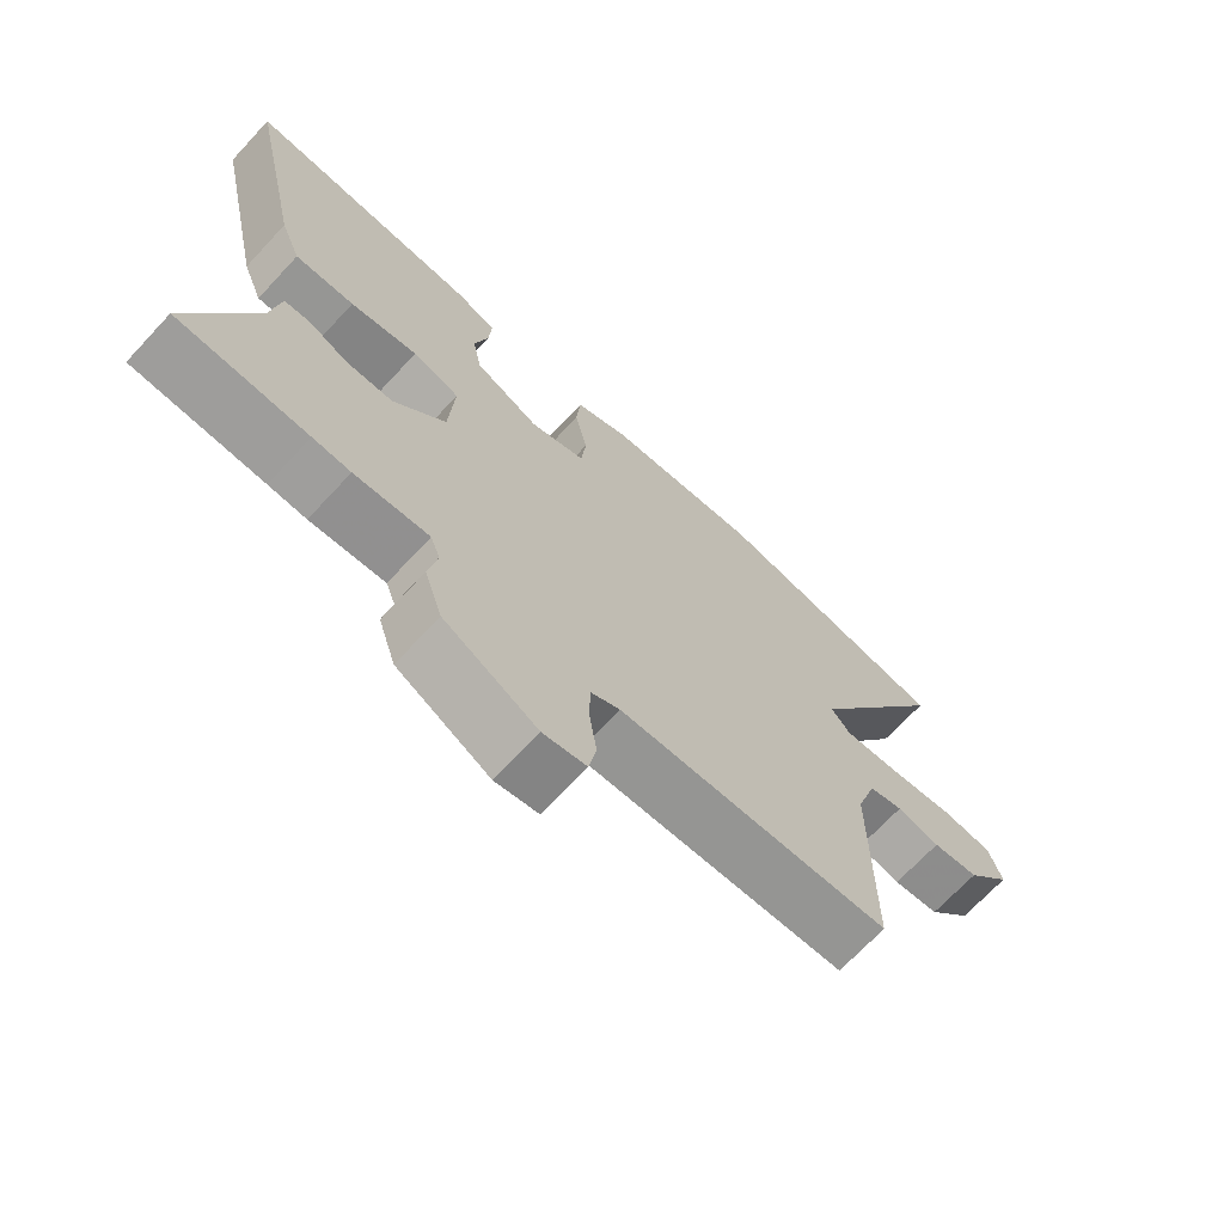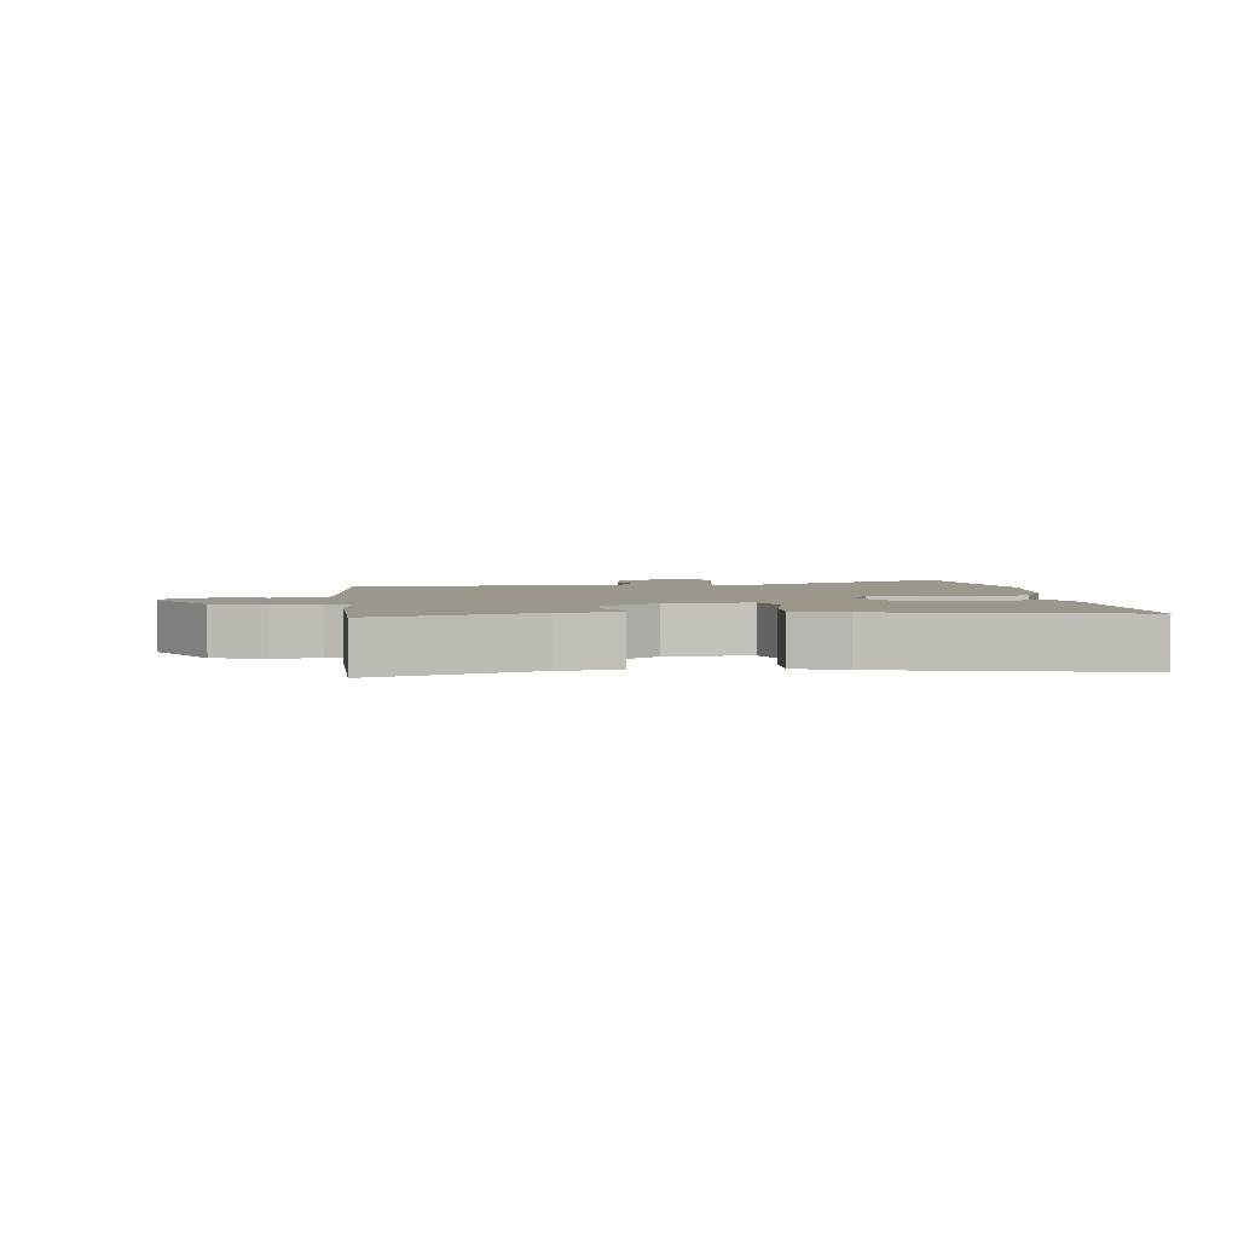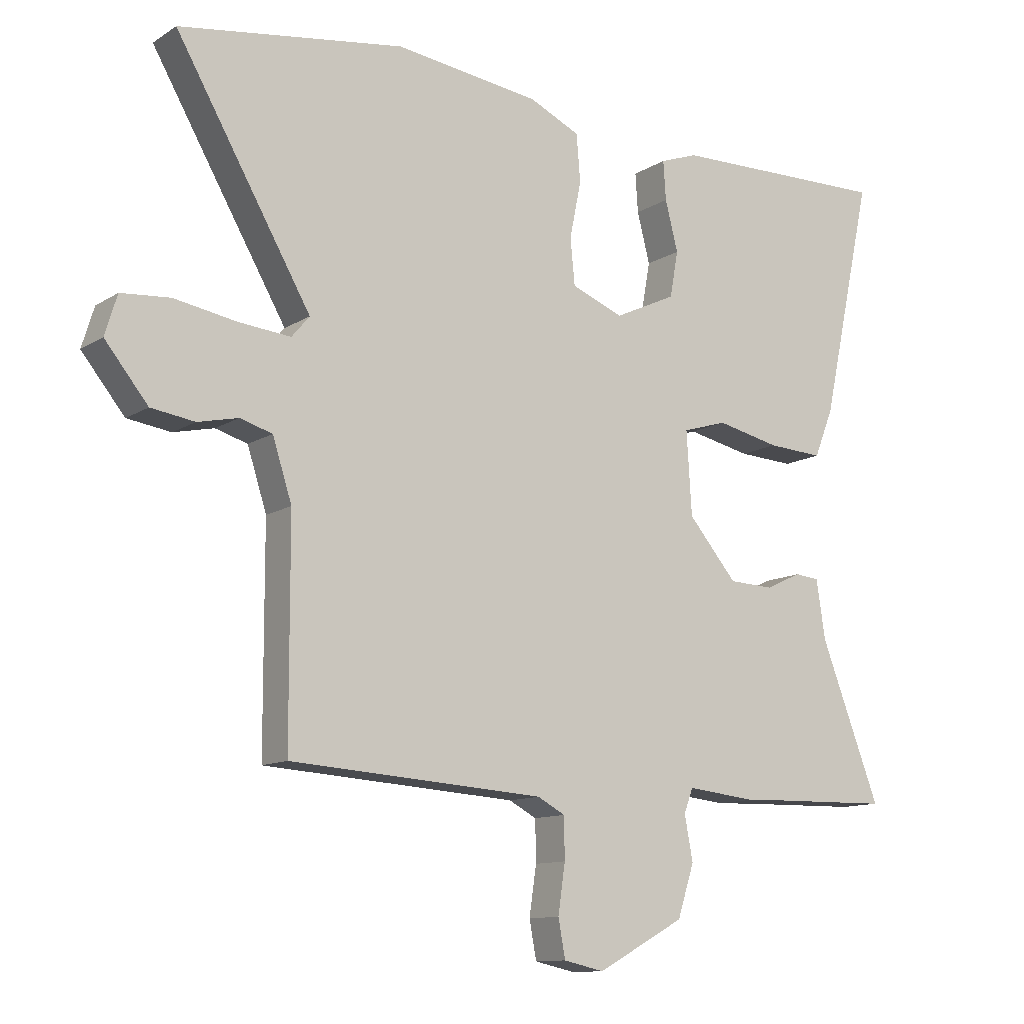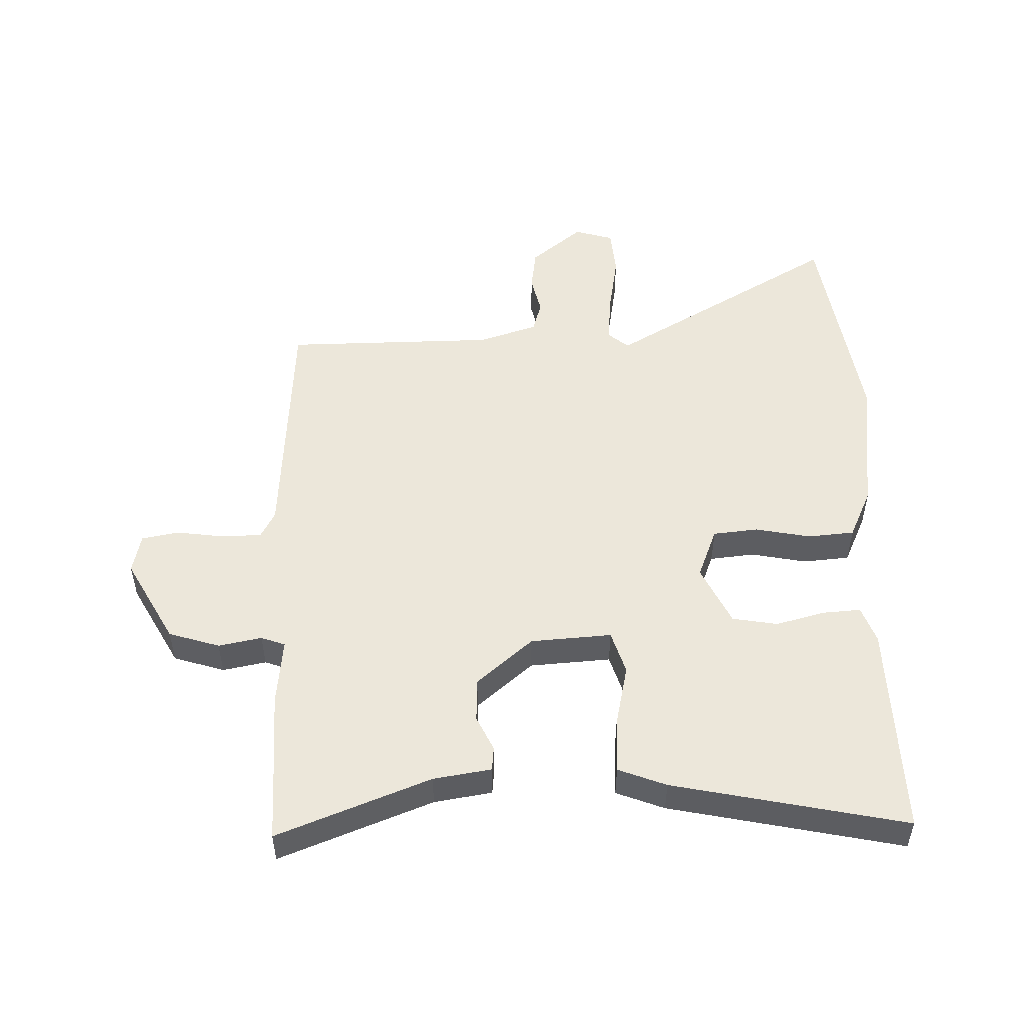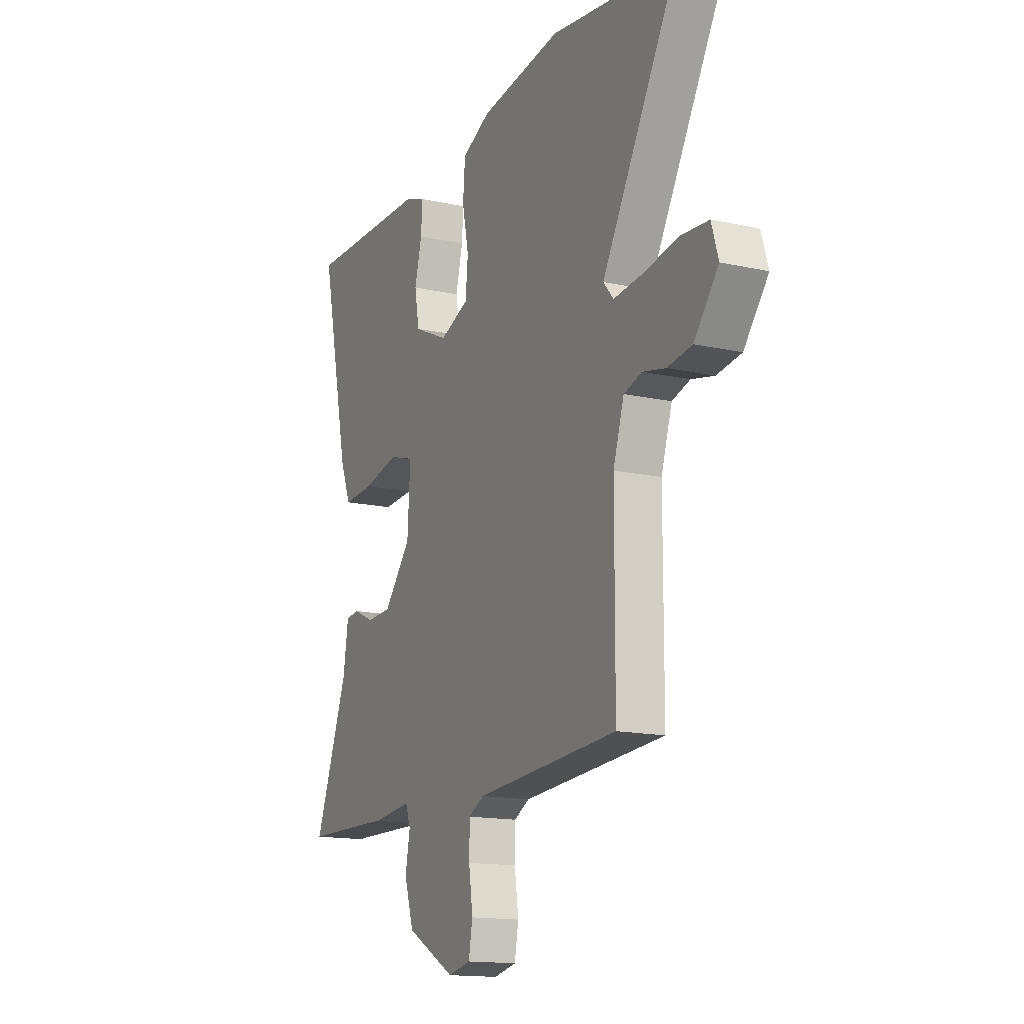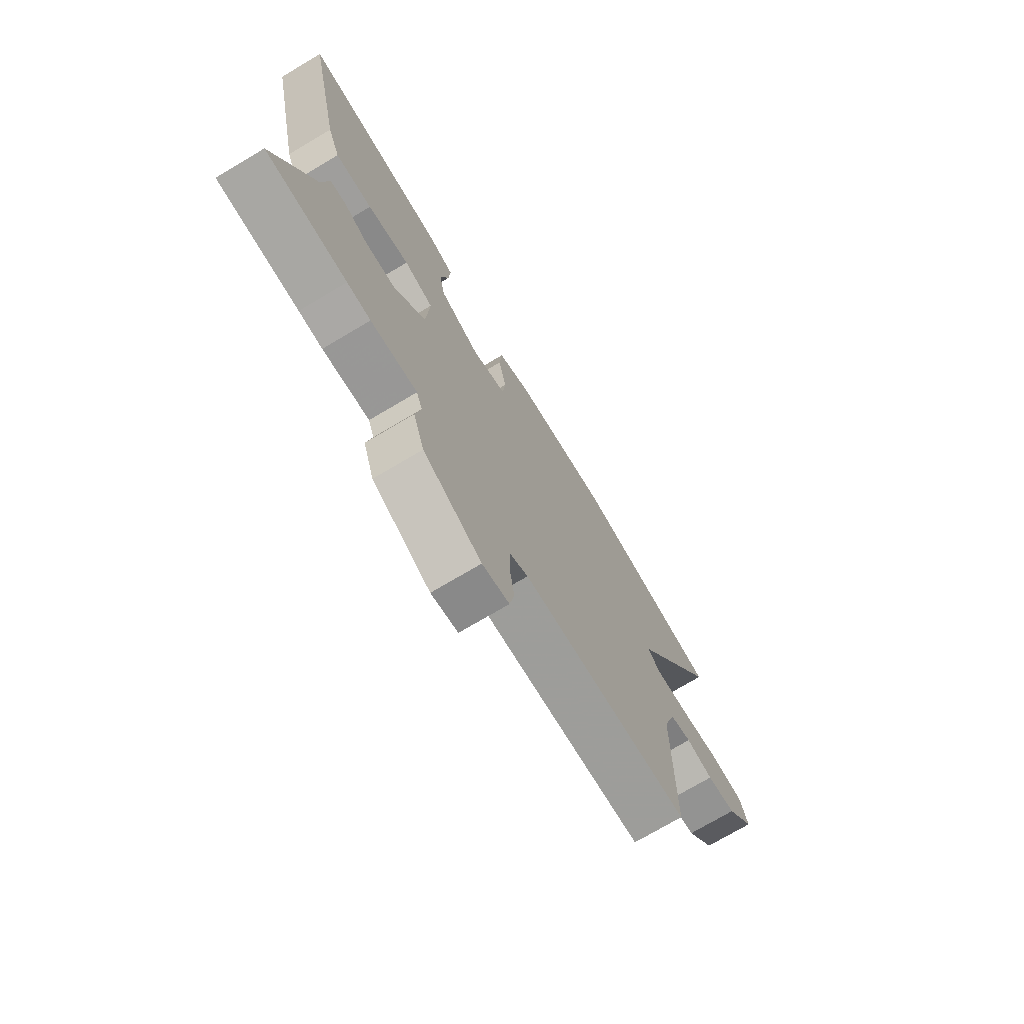
<metadata>
{"format":"obj","ext":"obj","renderer":"f3d","projection":"perspective","resolution":1024,"background":"white","views":[{"elev":-69.7,"azim":-43.0,"up":"+Z"},{"elev":2.8,"azim":-96.2,"up":"+Y"},{"elev":-11.5,"azim":145.8,"up":"+Z"},{"elev":51.4,"azim":-91.9,"up":"+Y"},{"elev":-15.1,"azim":64.6,"up":"+Z"},{"elev":-73.5,"azim":-59.3,"up":"+Z"}]}
</metadata>
<code>
v 0.475 0.07 -0.492
v 0.079 0.07 -0.519
v 0.036 0.07 -0.542
v 0.035 0.07 -0.606
v 0.046 0.07 -0.682
v 0.035 0.07 -0.741
v -0.028 0.07 -0.755
v -0.164 0.07 -0.681
v -0.19 0.07 -0.6
v -0.177 0.07 -0.531
v -0.191 0.07 -0.493
v -0.3 0.07 -0.505
v -0.355 0.07 -0.503
v -0.545 0.07 -0.499
v -0.452 0.07 -0.255
v -0.438 0.07 -0.163
v -0.4 0.07 -0.159
v -0.344 0.07 -0.185
v -0.274 0.07 -0.182
v -0.198 0.07 -0.092
v -0.19 0.07 0.037
v -0.259 0.07 0.058
v -0.358 0.07 0.036
v -0.445 0.07 0.031
v -0.475 0.07 0.107
v -0.555 0.07 0.477
v -0.212 0.07 0.471
v -0.153 0.07 0.45
v -0.157 0.07 0.389
v -0.177 0.07 0.311
v -0.164 0.07 0.239
v -0.068 0.07 0.194
v 0.013 0.07 0.226
v 0.02 0.07 0.298
v 0.002 0.07 0.386
v 0.008 0.07 0.46
v 0.087 0.07 0.497
v 0.314 0.07 0.527
v 0.664 0.07 0.476
v 0.453 0.07 0.109
v 0.481 0.07 0.076
v 0.562 0.07 0.084
v 0.659 0.07 0.101
v 0.735 0.07 0.095
v 0.754 0.07 0.033
v 0.687 0.07 -0.05
v 0.619 0.07 -0.06
v 0.556 0.07 -0.046
v 0.506 0.07 -0.061
v 0.476 0.07 -0.155
v 0.475 0 -0.492
v 0.079 0 -0.519
v 0.036 0 -0.542
v 0.035 0 -0.606
v 0.046 0 -0.682
v 0.035 0 -0.741
v -0.028 0 -0.755
v -0.164 0 -0.681
v -0.19 0 -0.6
v -0.177 0 -0.531
v -0.191 0 -0.493
v -0.3 0 -0.505
v -0.355 0 -0.503
v -0.545 0 -0.499
v -0.452 0 -0.255
v -0.438 0 -0.163
v -0.4 0 -0.159
v -0.344 0 -0.185
v -0.274 0 -0.182
v -0.198 0 -0.092
v -0.19 0 0.037
v -0.259 0 0.058
v -0.358 0 0.036
v -0.445 0 0.031
v -0.475 0 0.107
v -0.555 0 0.477
v -0.212 0 0.471
v -0.153 0 0.45
v -0.157 0 0.389
v -0.177 0 0.311
v -0.164 0 0.239
v -0.068 0 0.194
v 0.013 0 0.226
v 0.02 0 0.298
v 0.002 0 0.386
v 0.008 0 0.46
v 0.087 0 0.497
v 0.314 0 0.527
v 0.664 0 0.476
v 0.453 0 0.109
v 0.481 0 0.076
v 0.562 0 0.084
v 0.659 0 0.101
v 0.735 0 0.095
v 0.754 0 0.033
v 0.687 0 -0.05
v 0.619 0 -0.06
v 0.556 0 -0.046
v 0.506 0 -0.061
v 0.476 0 -0.155
f 45 46 47 48
f 45 48 49
f 42 43 44 45
f 41 42 45 49
f 40 41 49 50
f 38 39 40
f 34 35 36 37
f 33 34 37 38
f 27 28 29 30
f 27 30 31
f 26 27 31
f 25 26 31
f 22 23 24 25
f 22 25 31 32
f 15 16 17 18
f 13 14 15 18
f 11 12 13 18
f 11 18 19
f 10 11 19 20
f 8 9 10
f 4 5 6 7
f 3 4 7 8
f 40 50 1 2
f 33 38 40 2
f 21 22 32 33
f 21 33 2 3
f 10 20 21
f 3 8 10 21
f 98 97 96 95
f 99 98 95
f 95 94 93 92
f 99 95 92 91
f 100 99 91 90
f 90 89 88
f 87 86 85 84
f 88 87 84 83
f 80 79 78 77
f 81 80 77
f 81 77 76
f 81 76 75
f 75 74 73 72
f 82 81 75 72
f 68 67 66 65
f 68 65 64 63
f 68 63 62 61
f 69 68 61
f 70 69 61 60
f 60 59 58
f 57 56 55 54
f 58 57 54 53
f 52 51 100 90
f 52 90 88 83
f 83 82 72 71
f 53 52 83 71
f 71 70 60
f 71 60 58 53
f 1 51 52 2
f 2 52 53 3
f 3 53 54 4
f 4 54 55 5
f 5 55 56 6
f 6 56 57 7
f 7 57 58 8
f 8 58 59 9
f 9 59 60 10
f 10 60 61 11
f 11 61 62 12
f 12 62 63 13
f 13 63 64 14
f 14 64 65 15
f 15 65 66 16
f 16 66 67 17
f 17 67 68 18
f 18 68 69 19
f 19 69 70 20
f 20 70 71 21
f 21 71 72 22
f 22 72 73 23
f 23 73 74 24
f 24 74 75 25
f 25 75 76 26
f 26 76 77 27
f 27 77 78 28
f 28 78 79 29
f 29 79 80 30
f 30 80 81 31
f 31 81 82 32
f 32 82 83 33
f 33 83 84 34
f 34 84 85 35
f 35 85 86 36
f 36 86 87 37
f 37 87 88 38
f 38 88 89 39
f 39 89 90 40
f 40 90 91 41
f 41 91 92 42
f 42 92 93 43
f 43 93 94 44
f 44 94 95 45
f 45 95 96 46
f 46 96 97 47
f 47 97 98 48
f 48 98 99 49
f 49 99 100 50
f 50 100 51 1

</code>
